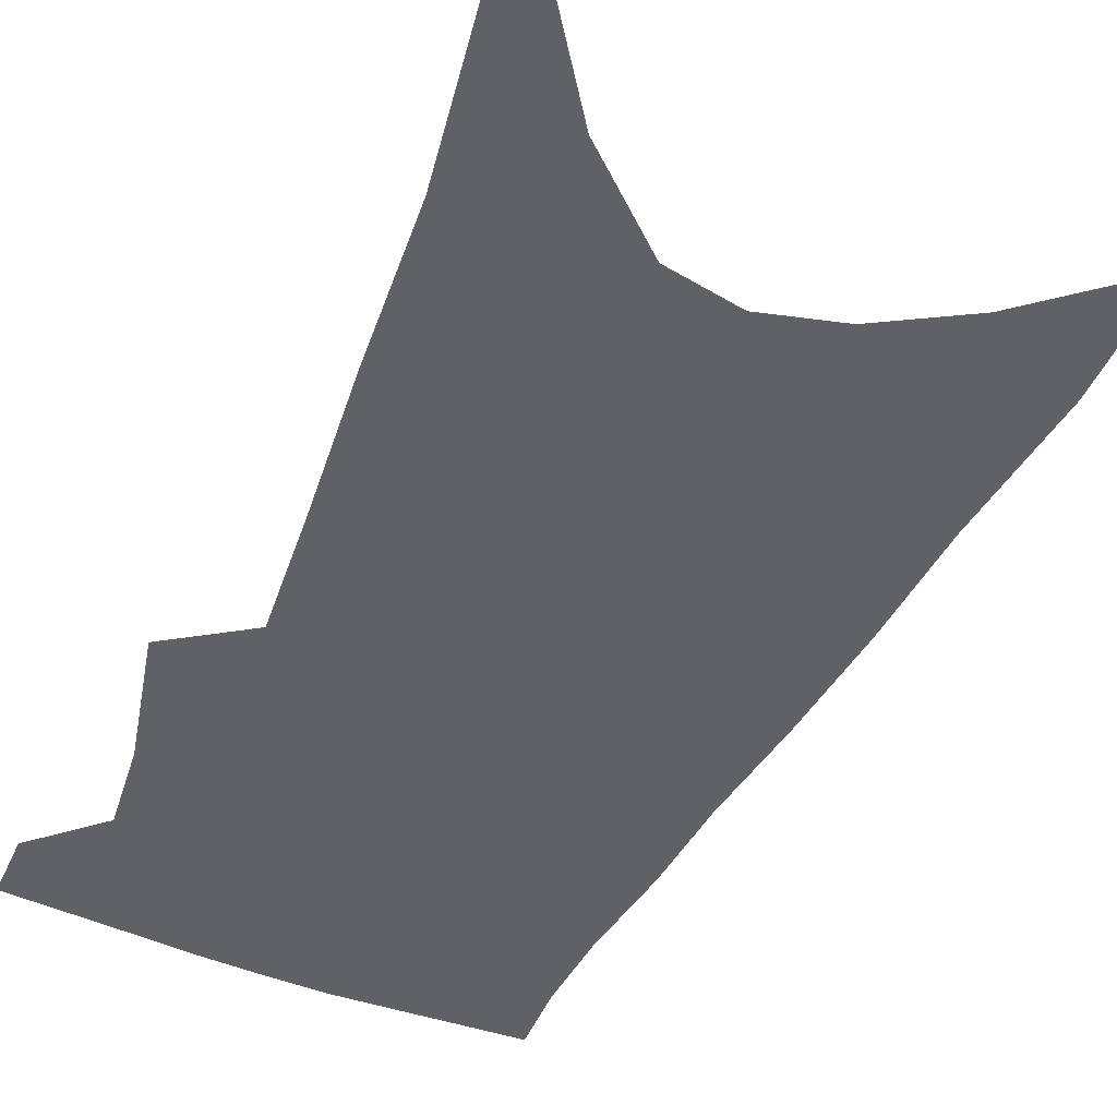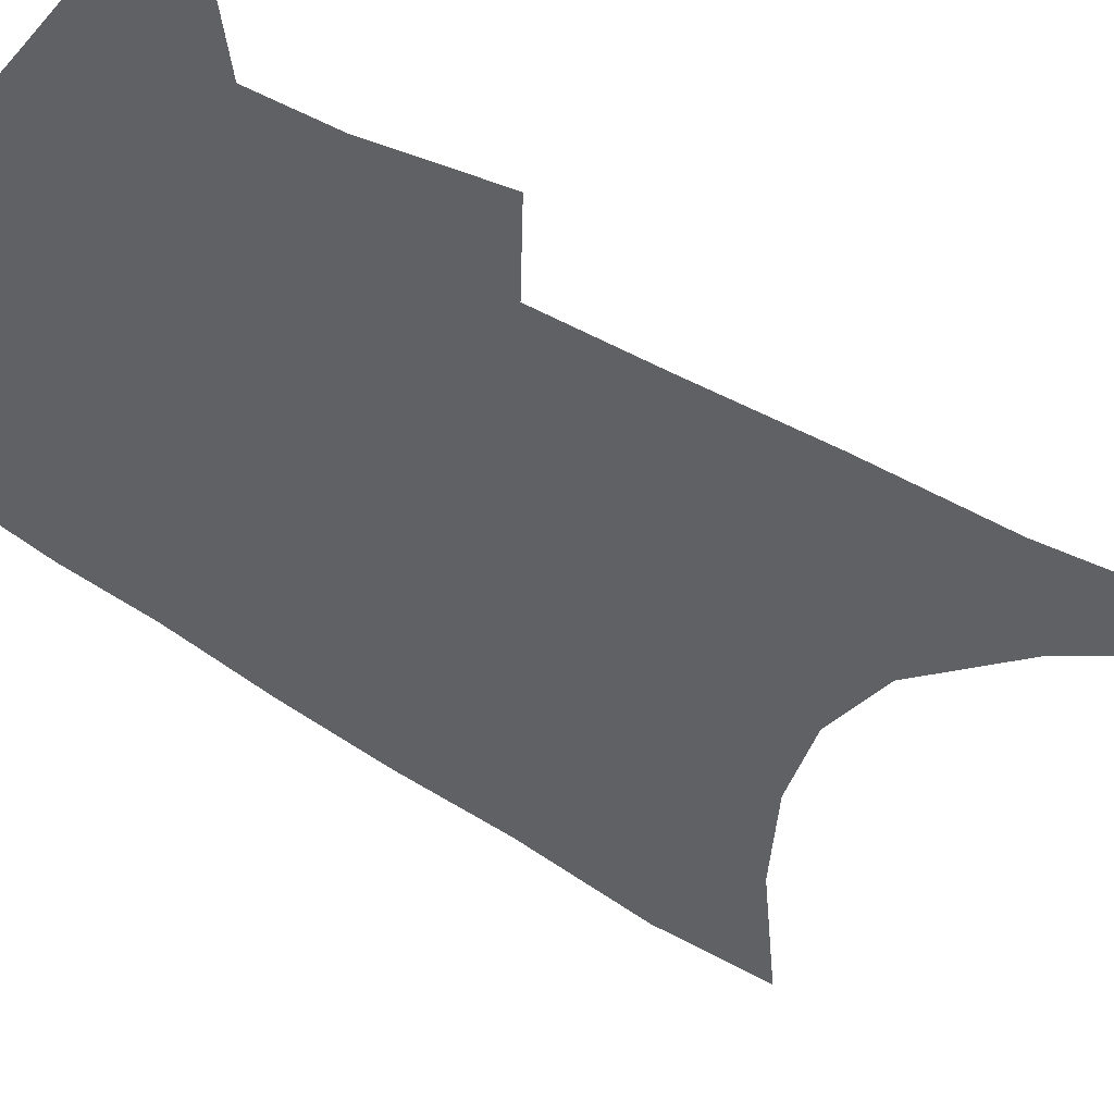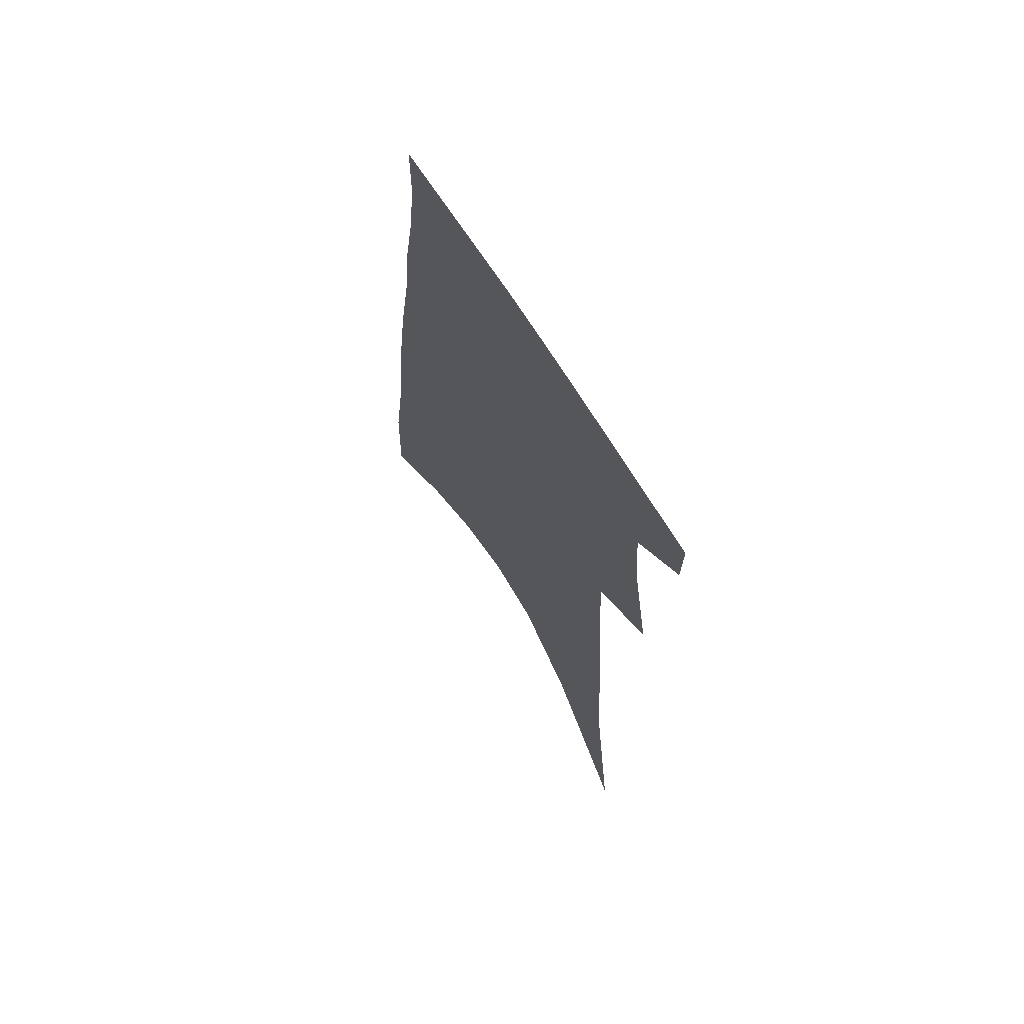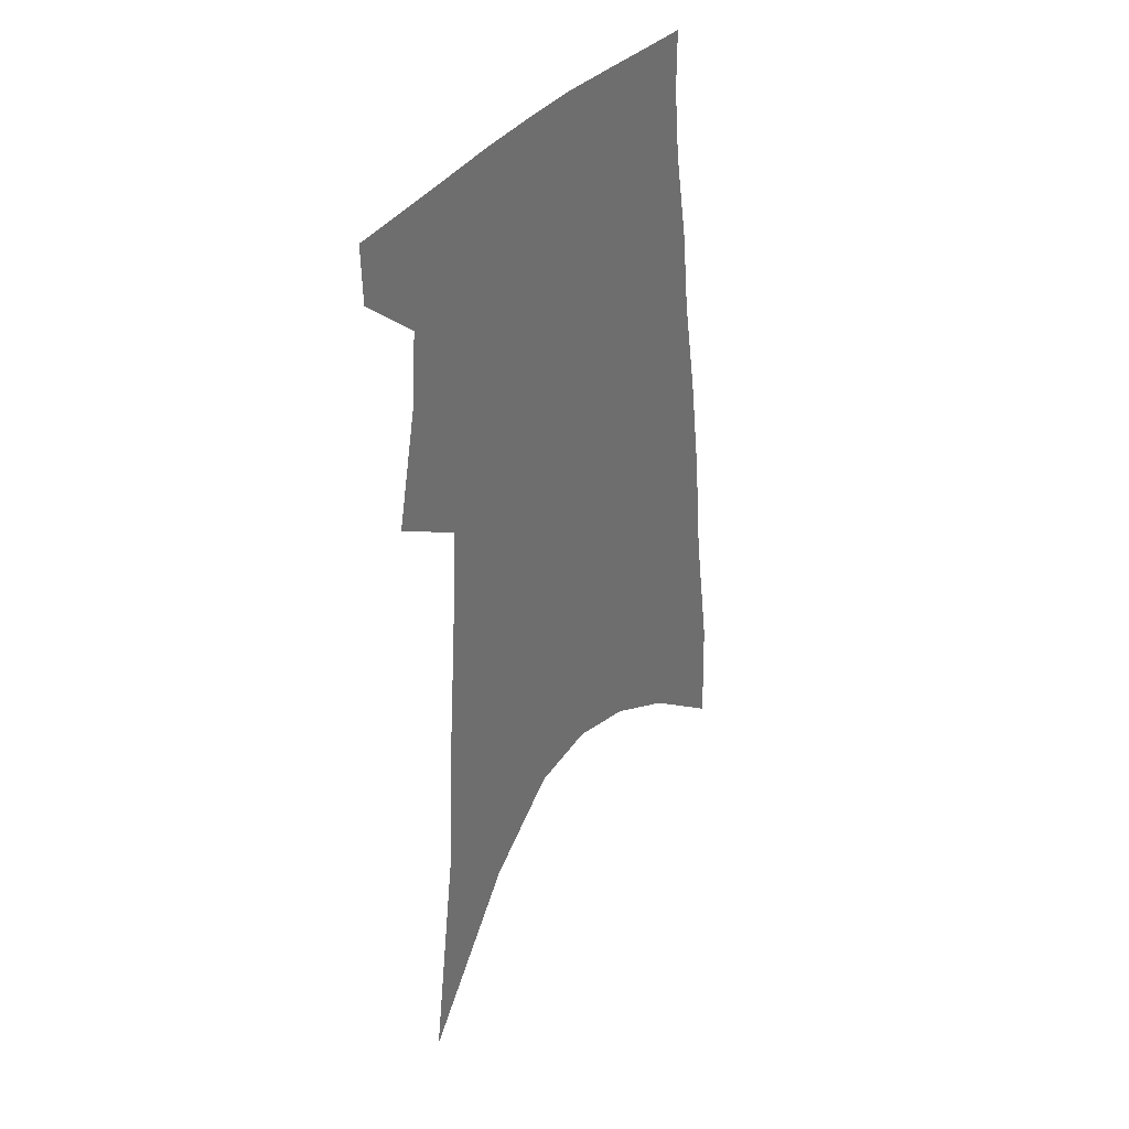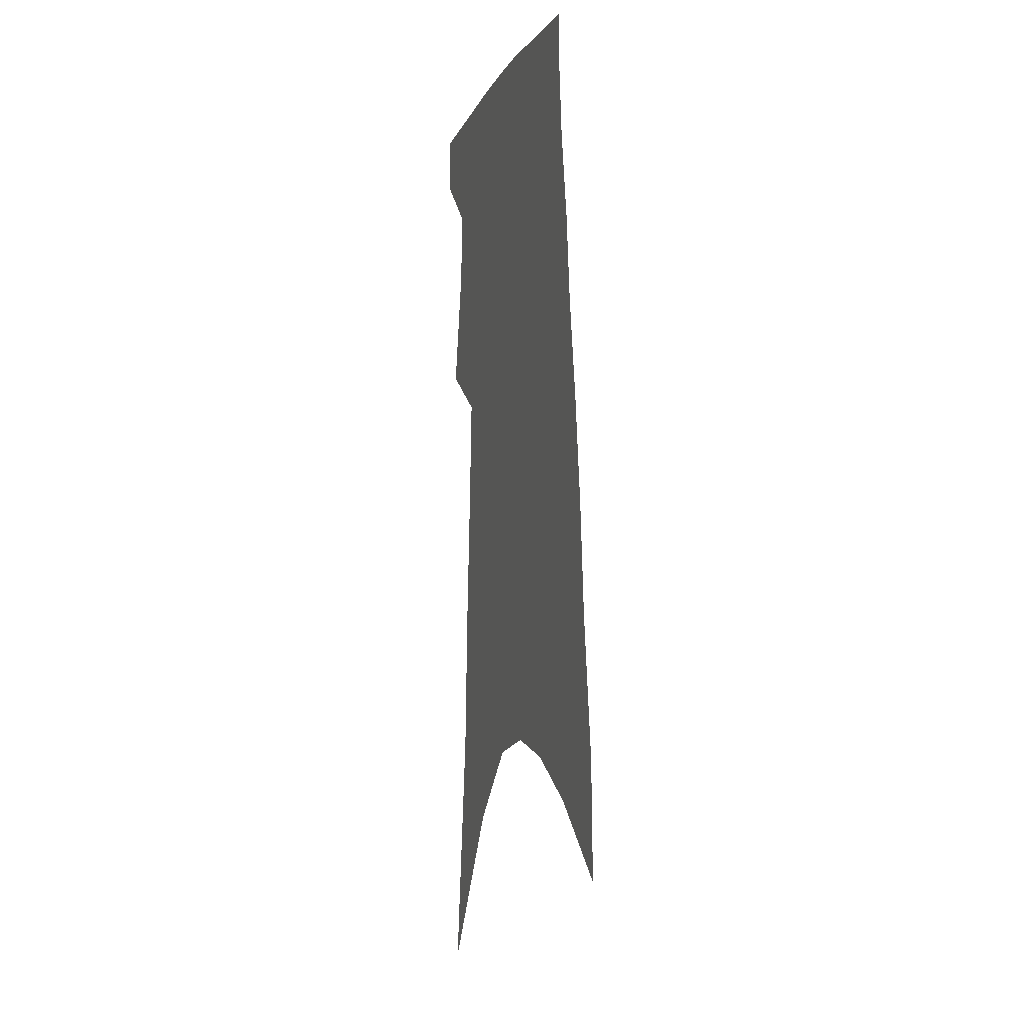
<metadata>
{"format":"obj","ext":"obj","renderer":"f3d","projection":"perspective","resolution":1024,"background":"white","views":[{"elev":-46.3,"azim":-21.6,"up":"+Z"},{"elev":-50.1,"azim":-123.3,"up":"+Z"},{"elev":68.5,"azim":-122.6,"up":"+Y"},{"elev":37.3,"azim":-53.0,"up":"+Y"},{"elev":-4.8,"azim":73.3,"up":"+Y"}]}
</metadata>
<code>
v 506.6 371 0
v 506.1 389.2 0
v 515.8 294.9 0
v 523.2 331.1 0
v 525.1 354.8 0
v 524.9 373.7 0
v 523.2 391.1 0
v 520.4 77.66 0
v 530.7 156 0
v 533.1 202.8 0
v 536.3 245.8 0
v 538.5 280.8 0
v 541.4 312.4 0
v 543.2 337.9 0
v 543.6 358.3 0
v 542.3 375.6 0
v 540.4 393 0
v 554.8 130.7 0
v 557.9 187.1 0
v 558.1 226 0
v 558.6 261.1 0
v 558.9 290.1 0
v 559.6 316.1 0
v 560.9 341.2 0
v 560.7 359.9 0
v 560 377.4 0
v 557.7 395 0
v 579.5 154.6 0
v 578.6 195.9 0
v 578.1 235.7 0
v 577.5 267.3 0
v 577.4 295.2 0
v 577.9 322.2 0
v 578 343.4 0
v 578.2 362.5 0
v 577.1 378.9 0
v 575.2 396.5 0
v 600.8 159.5 0
v 598.6 201.2 0
v 597.1 233.6 0
v 595.8 266.3 0
v 595 298.4 0
v 594.6 323.3 0
v 594.5 344.7 0
v 594.4 363.1 0
v 594 379.9 0
v 592.5 397.5 0
v 622.6 154.5 0
v 619.3 196.2 0
v 615.9 236.3 0
v 613.9 268 0
v 612.7 295.6 0
v 611.8 320.2 0
v 610.8 344 0
v 610.8 363.1 0
v 611.1 380.5 0
v 611.2 397.3 0
v 646.9 141.6 0
v 642 185.9 0
v 637.3 226.2 0
v 634.6 258.8 0
v 631.8 289.3 0
v 629.8 316.1 0
v 629.4 338.4 0
v 627.8 361.3 0
v 627.4 380.8 0
v 628.2 397 0
v 675.6 119 0
v 674.3 155.9 0
v 667.9 199.3 0
v 664.7 234 0
v 660.2 268 0
v 654.7 300.7 0
v 651.8 327.5 0
v 646.9 356 0
v 644.6 378.4 0
v 644.7 396.8 0
v 691 451 0
f 5 6 1
f 1 6 2
f 6 7 2
f 12 13 3
f 3 13 4
f 13 14 4
f 4 14 5
f 14 15 5
f 5 15 6
f 15 16 6
f 6 16 7
f 16 17 7
f 8 18 9
f 18 19 9
f 9 19 10
f 19 20 10
f 10 20 11
f 20 21 11
f 11 21 12
f 21 22 12
f 12 22 13
f 22 23 13
f 13 23 14
f 23 24 14
f 14 24 15
f 24 25 15
f 15 25 16
f 25 26 16
f 16 26 17
f 26 27 17
f 18 28 19
f 28 29 19
f 19 29 20
f 29 30 20
f 20 30 21
f 30 31 21
f 21 31 22
f 31 32 22
f 22 32 23
f 32 33 23
f 23 33 24
f 33 34 24
f 24 34 25
f 34 35 25
f 25 35 26
f 35 36 26
f 26 36 27
f 36 37 27
f 28 38 29
f 38 39 29
f 29 39 30
f 39 40 30
f 30 40 31
f 40 41 31
f 31 41 32
f 41 42 32
f 32 42 33
f 42 43 33
f 33 43 34
f 43 44 34
f 34 44 35
f 44 45 35
f 35 45 36
f 45 46 36
f 36 46 37
f 46 47 37
f 38 48 39
f 48 49 39
f 39 49 40
f 49 50 40
f 40 50 41
f 50 51 41
f 41 51 42
f 51 52 42
f 42 52 43
f 52 53 43
f 43 53 44
f 53 54 44
f 44 54 45
f 54 55 45
f 45 55 46
f 55 56 46
f 46 56 47
f 56 57 47
f 48 58 49
f 58 59 49
f 49 59 50
f 59 60 50
f 50 60 51
f 60 61 51
f 51 61 52
f 61 62 52
f 52 62 53
f 62 63 53
f 53 63 54
f 63 64 54
f 54 64 55
f 64 65 55
f 55 65 56
f 65 66 56
f 56 66 57
f 66 67 57
f 58 68 59
f 68 69 59
f 59 69 60
f 69 70 60
f 60 70 61
f 70 71 61
f 61 71 62
f 71 72 62
f 62 72 63
f 72 73 63
f 63 73 64
f 73 74 64
f 64 74 65
f 74 75 65
f 65 75 66
f 75 76 66
f 66 76 67
f 76 77 67

</code>
